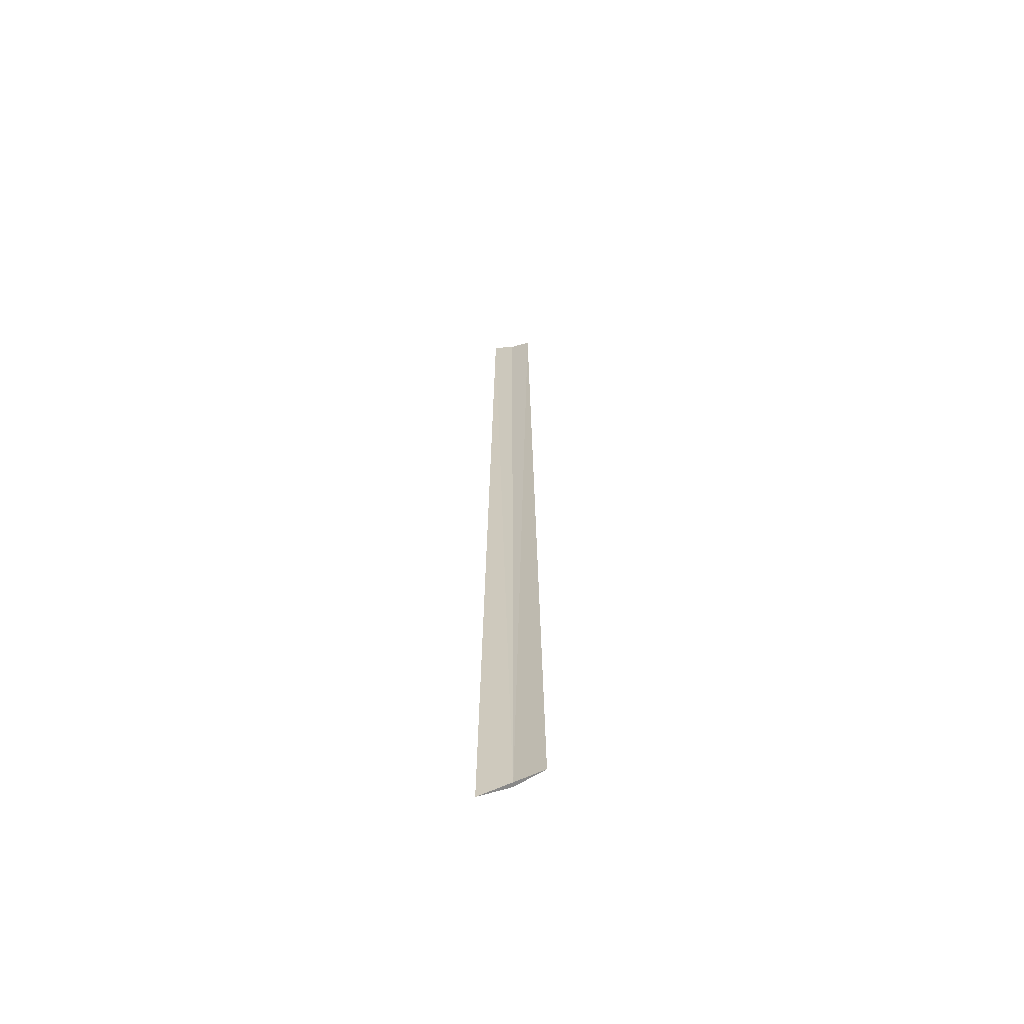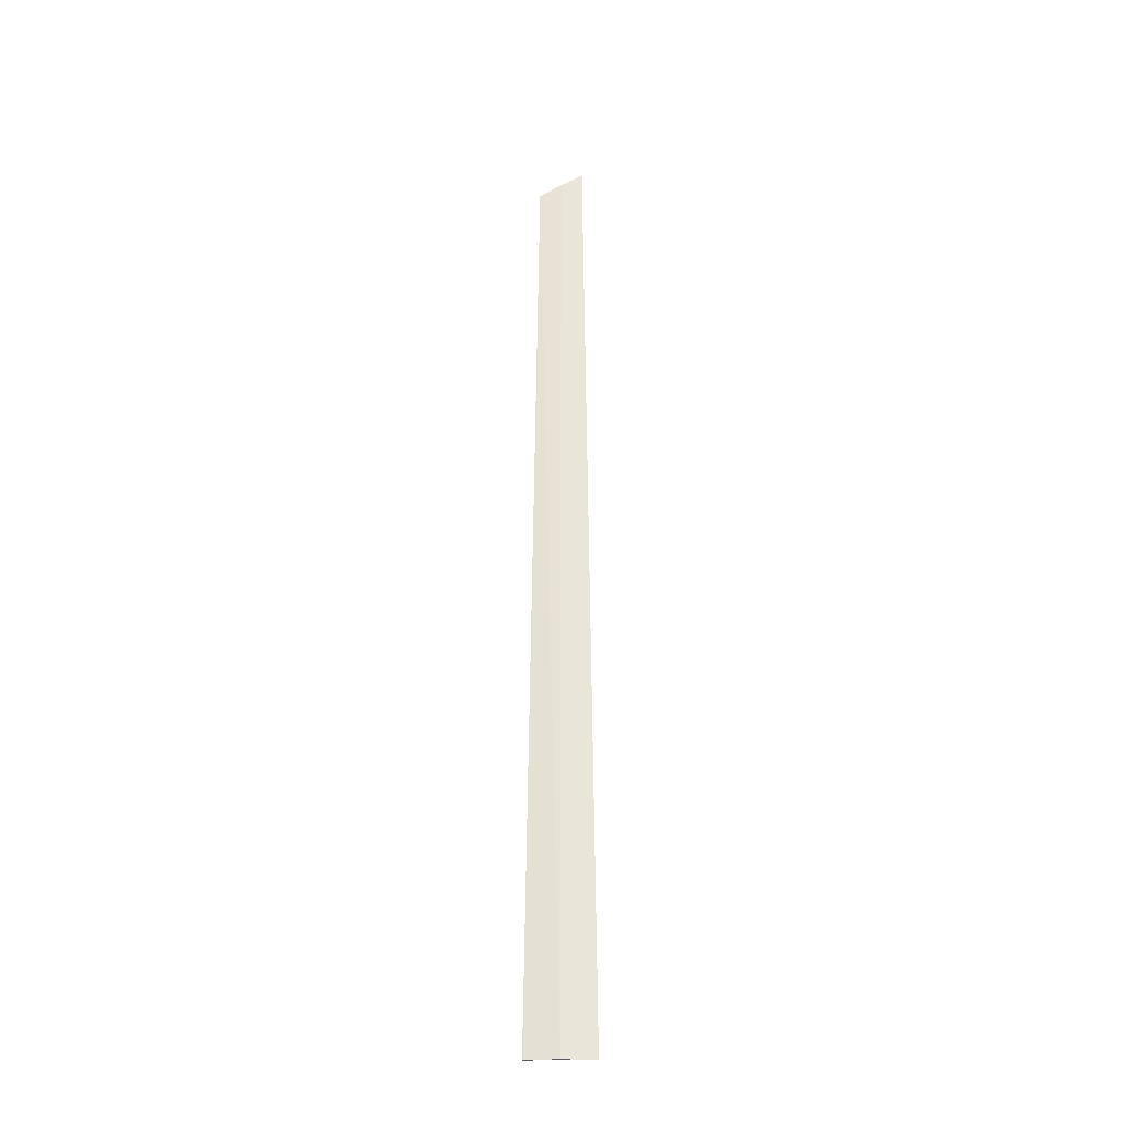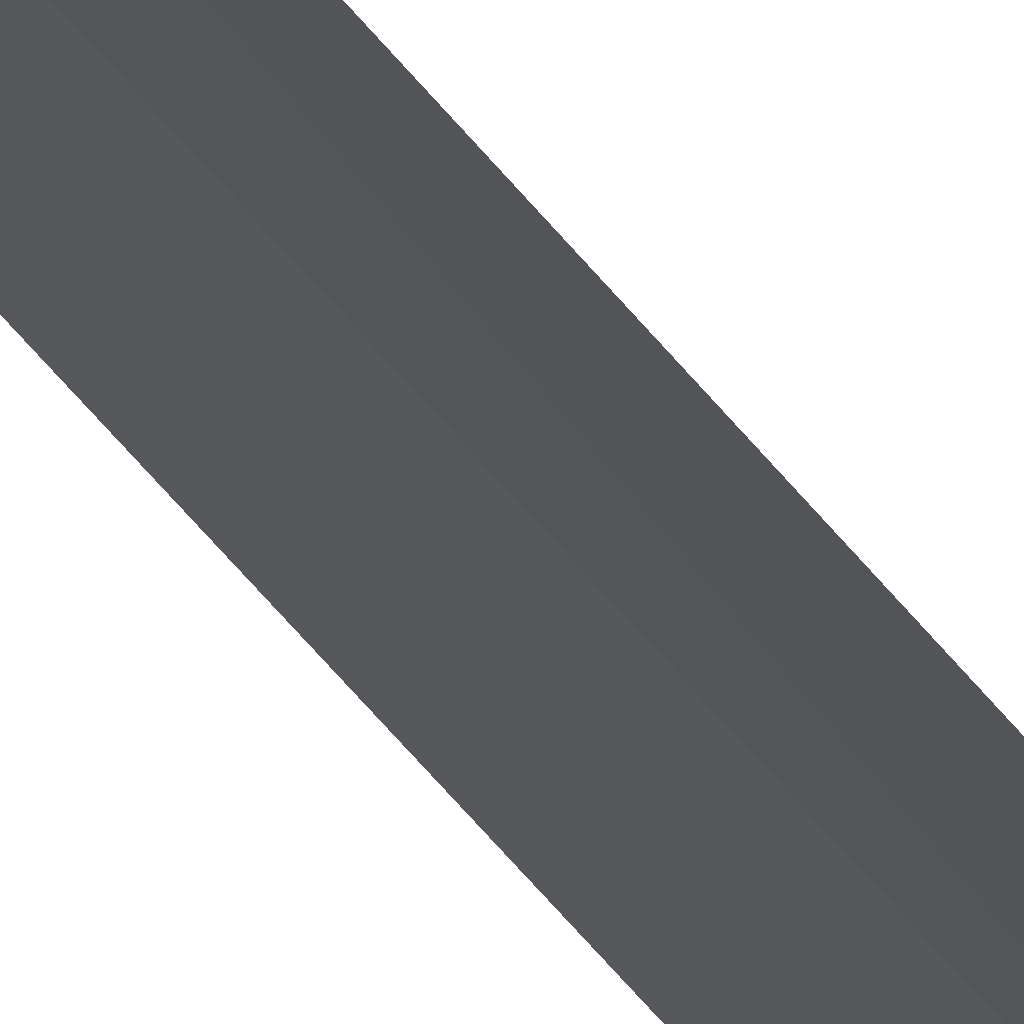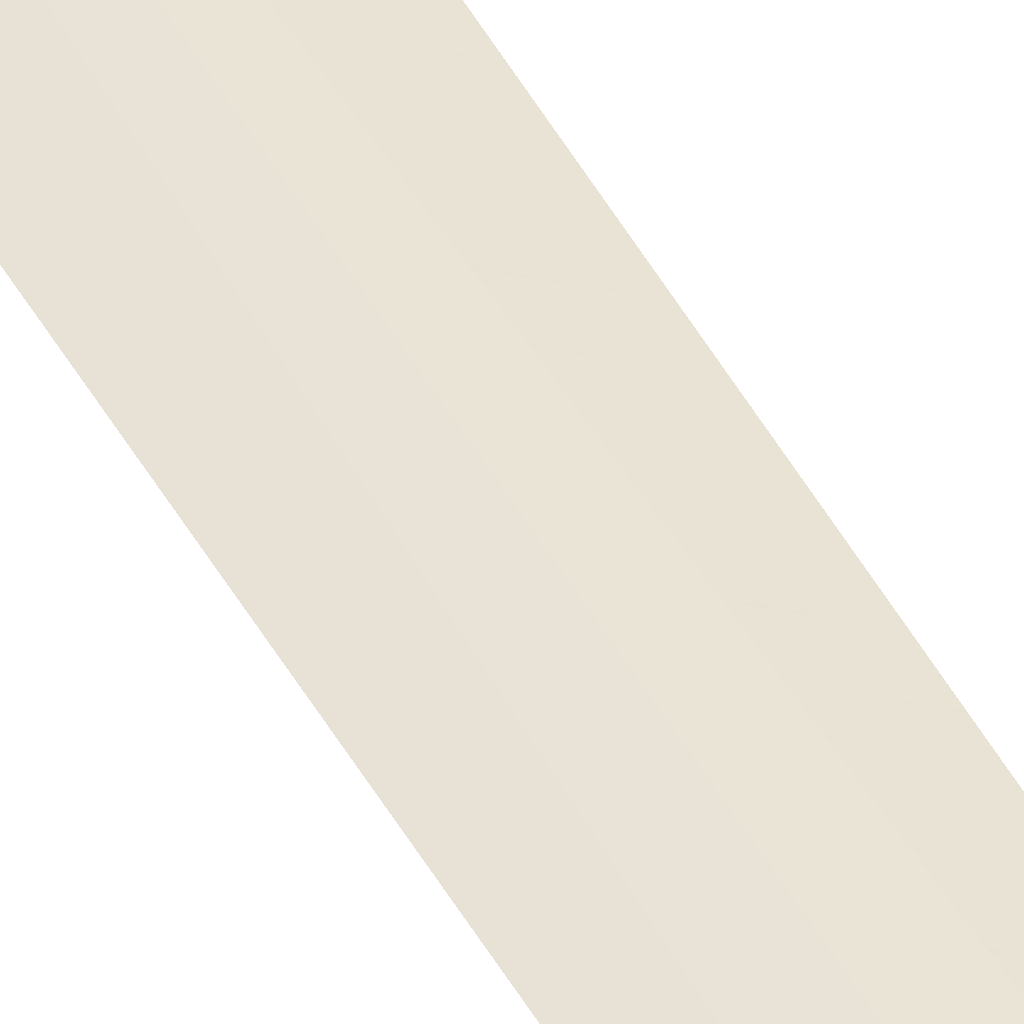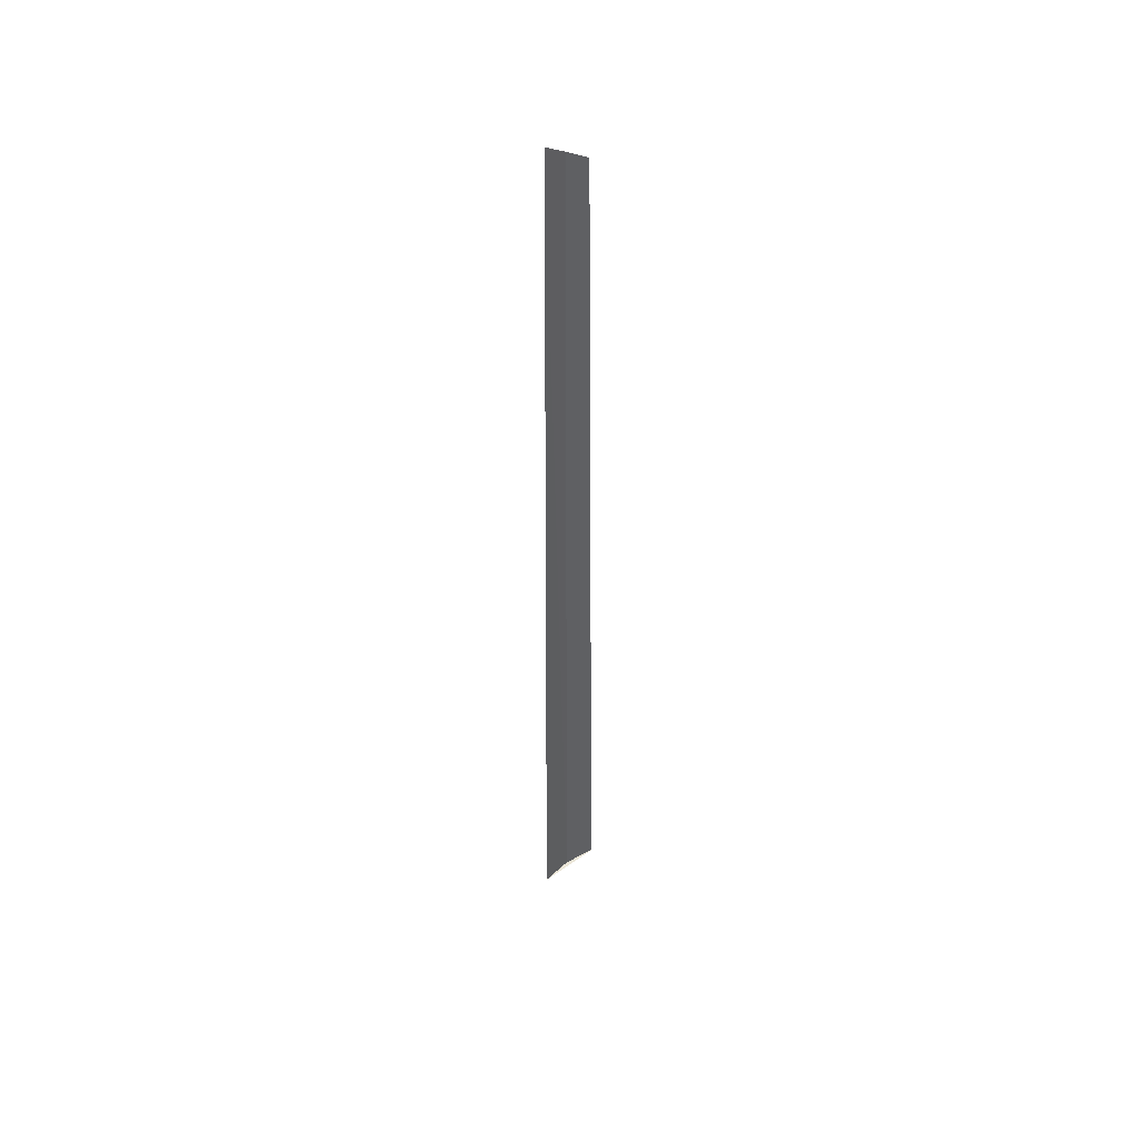
<metadata>
{"format":"obj","ext":"obj","renderer":"f3d","projection":"perspective","resolution":1024,"background":"white","views":[{"elev":-62.7,"azim":25.0,"up":"+Z"},{"elev":-30.1,"azim":179.9,"up":"+Z"},{"elev":-26.4,"azim":22.5,"up":"+Y"},{"elev":43.4,"azim":-26.0,"up":"+Y"},{"elev":46.4,"azim":-39.2,"up":"+Z"}]}
</metadata>
<code>
v -12.42 -8.147 14.35
v -12.81 -8.196 14.35
v -12.03 -8.201 14.35
v -12.43 -8.147 25.82
v -12.16 -8.172 25.65
v -12.7 -8.172 26
f 1 5 4
f 1 3 5
f 1 6 2
f 1 4 6
f 1 2 3

</code>
